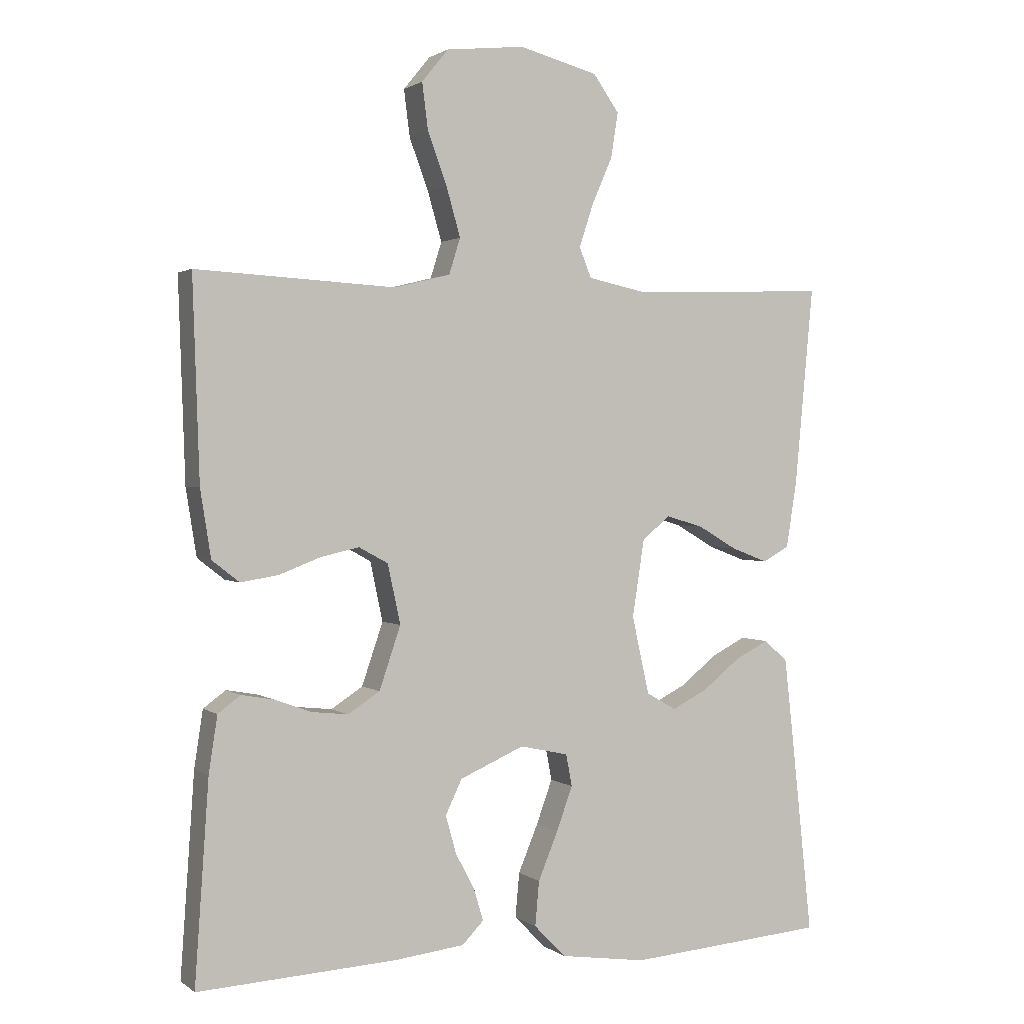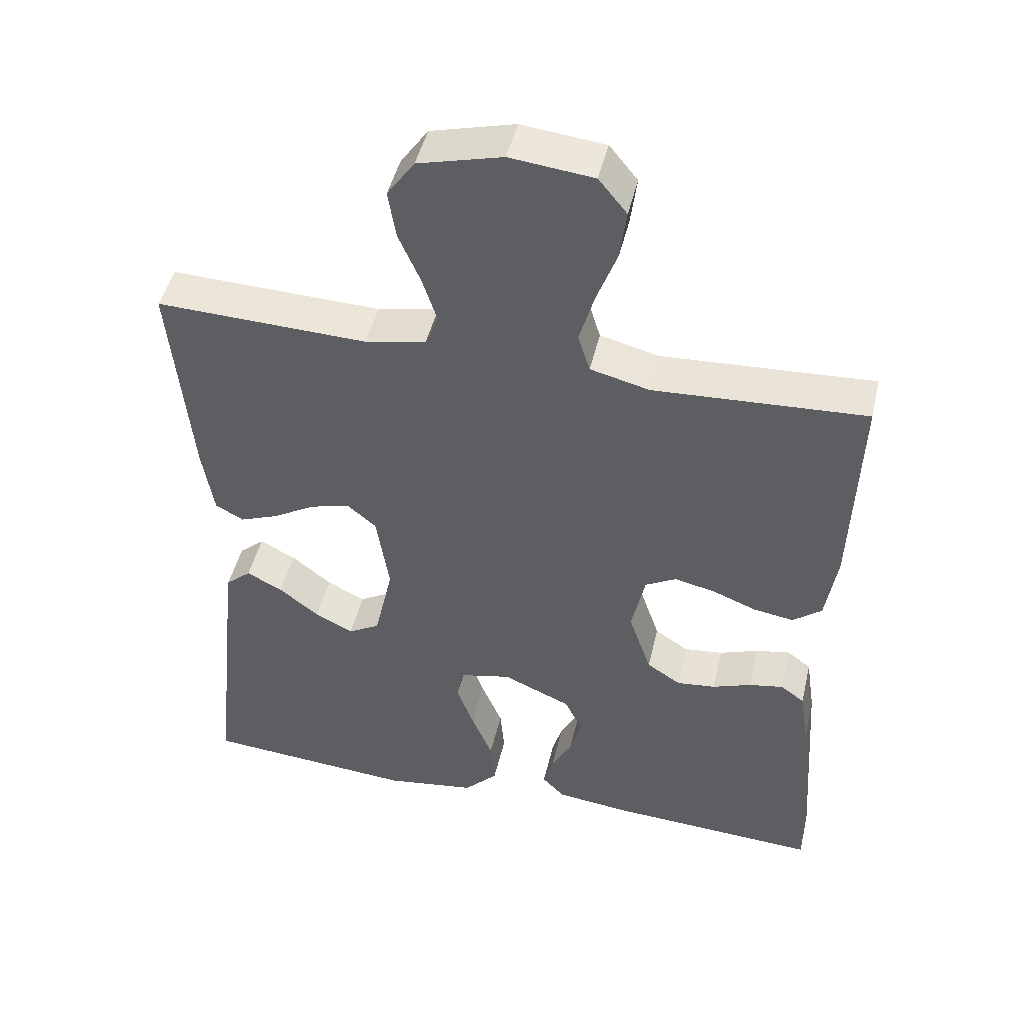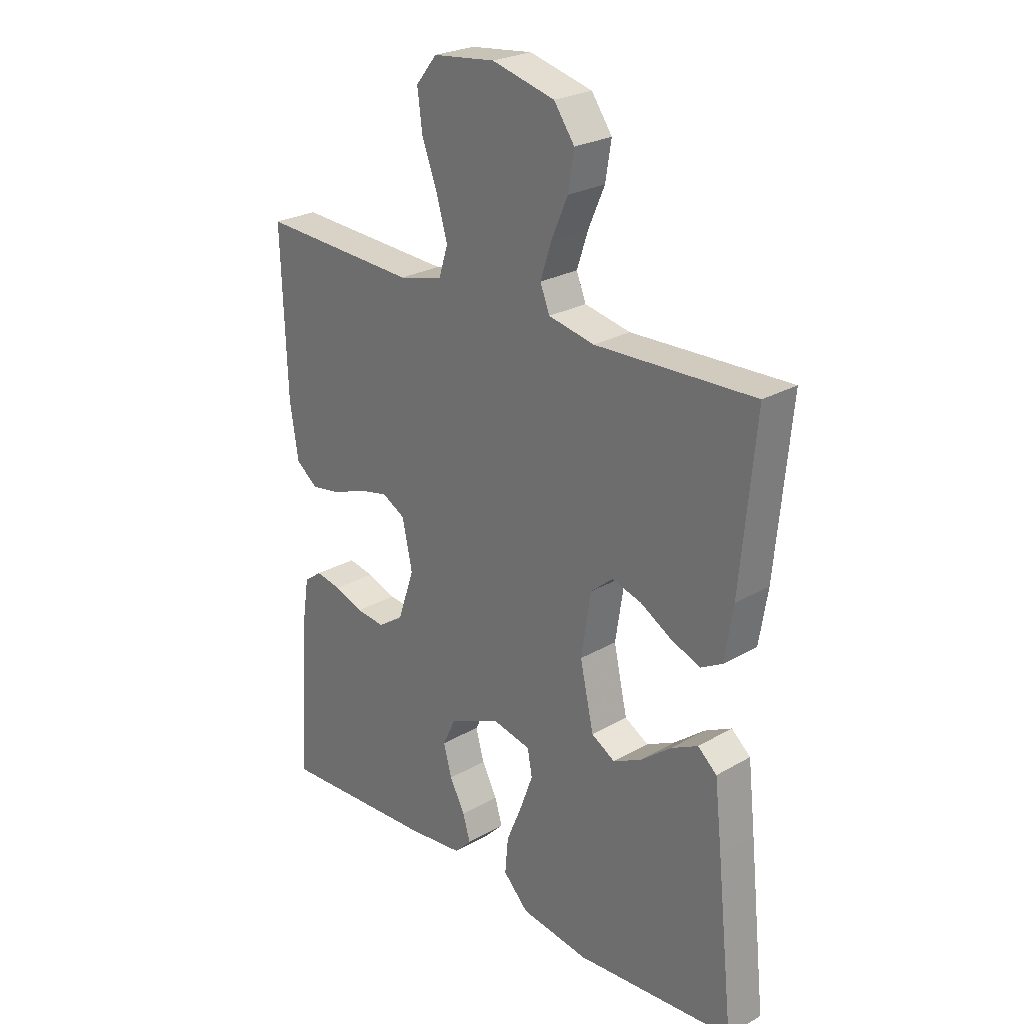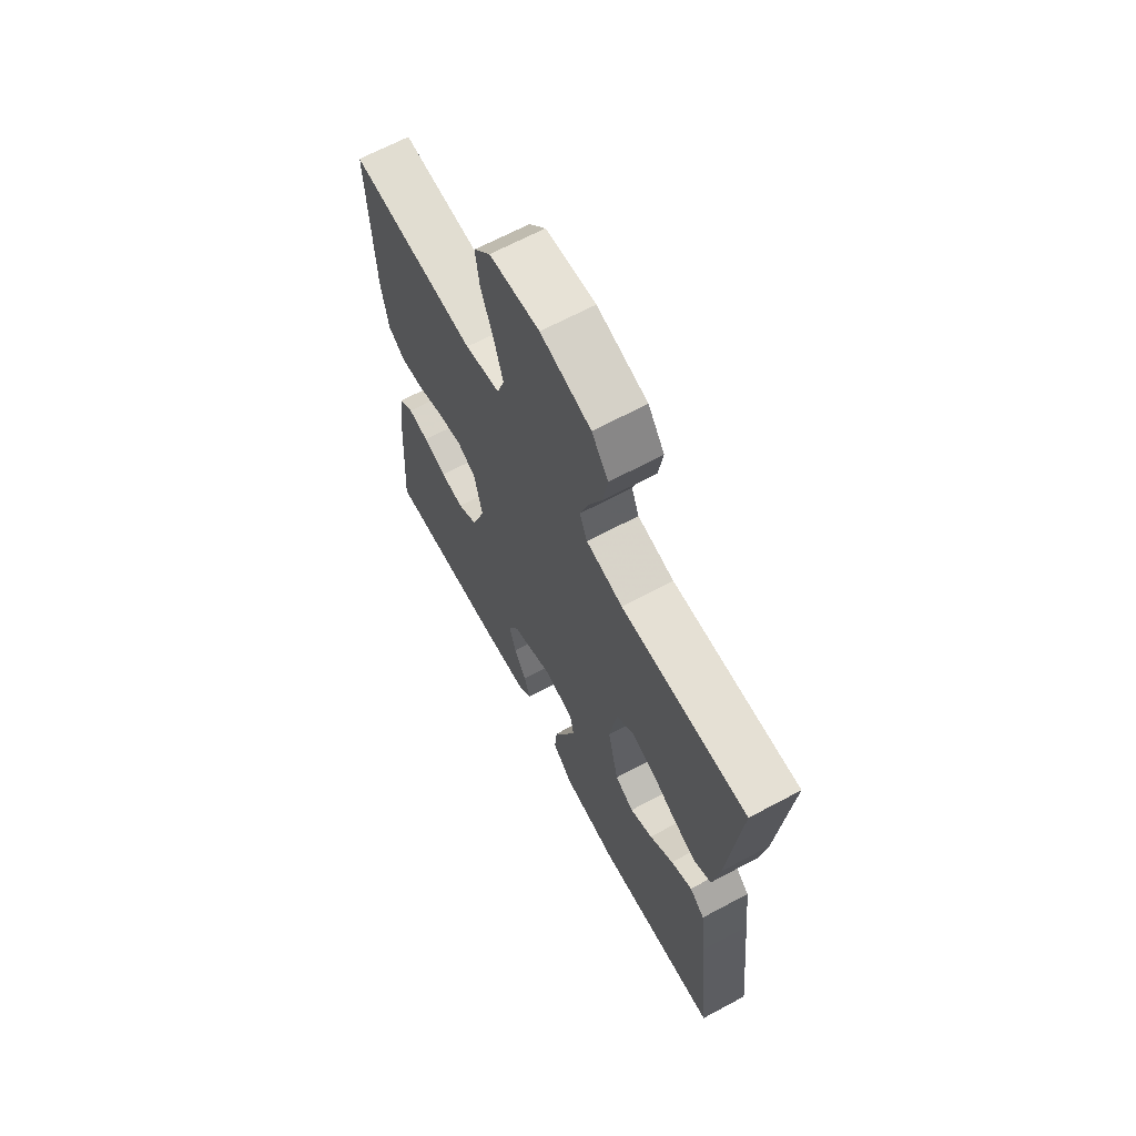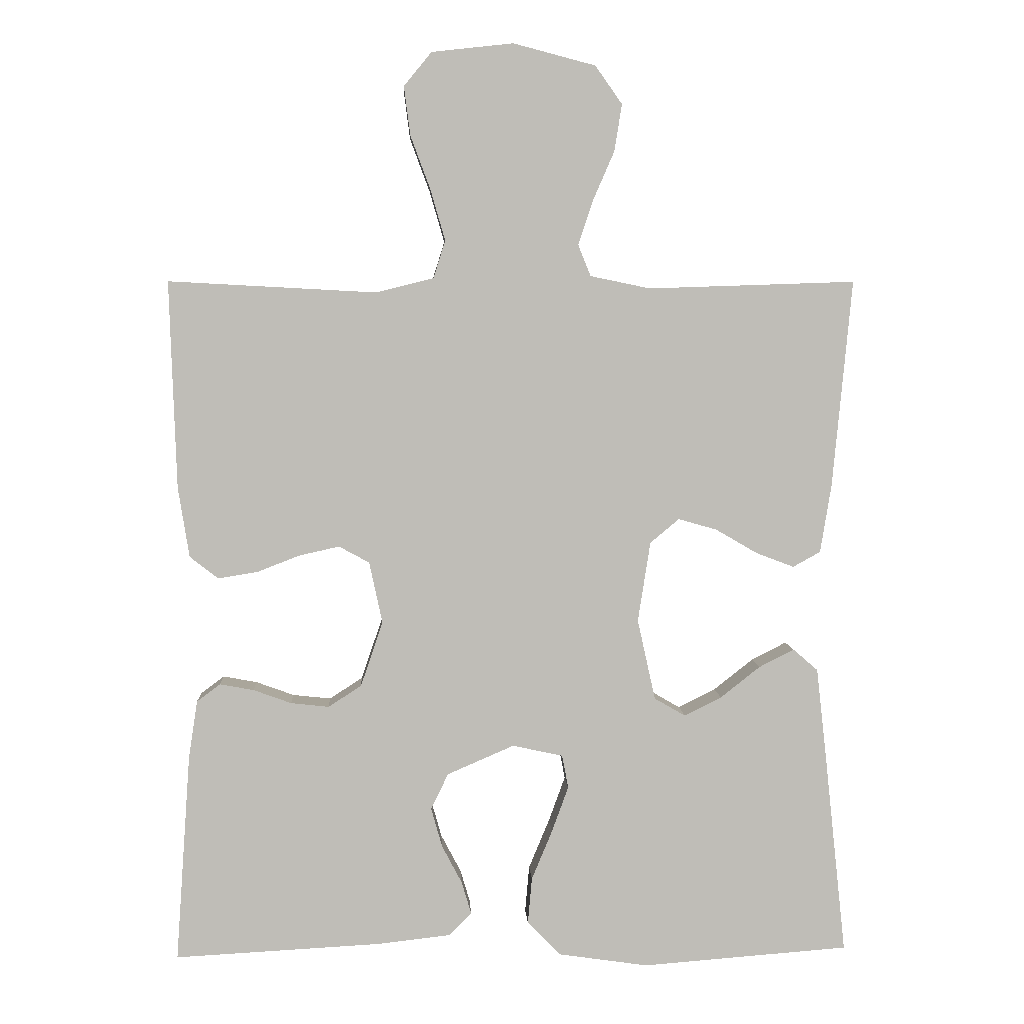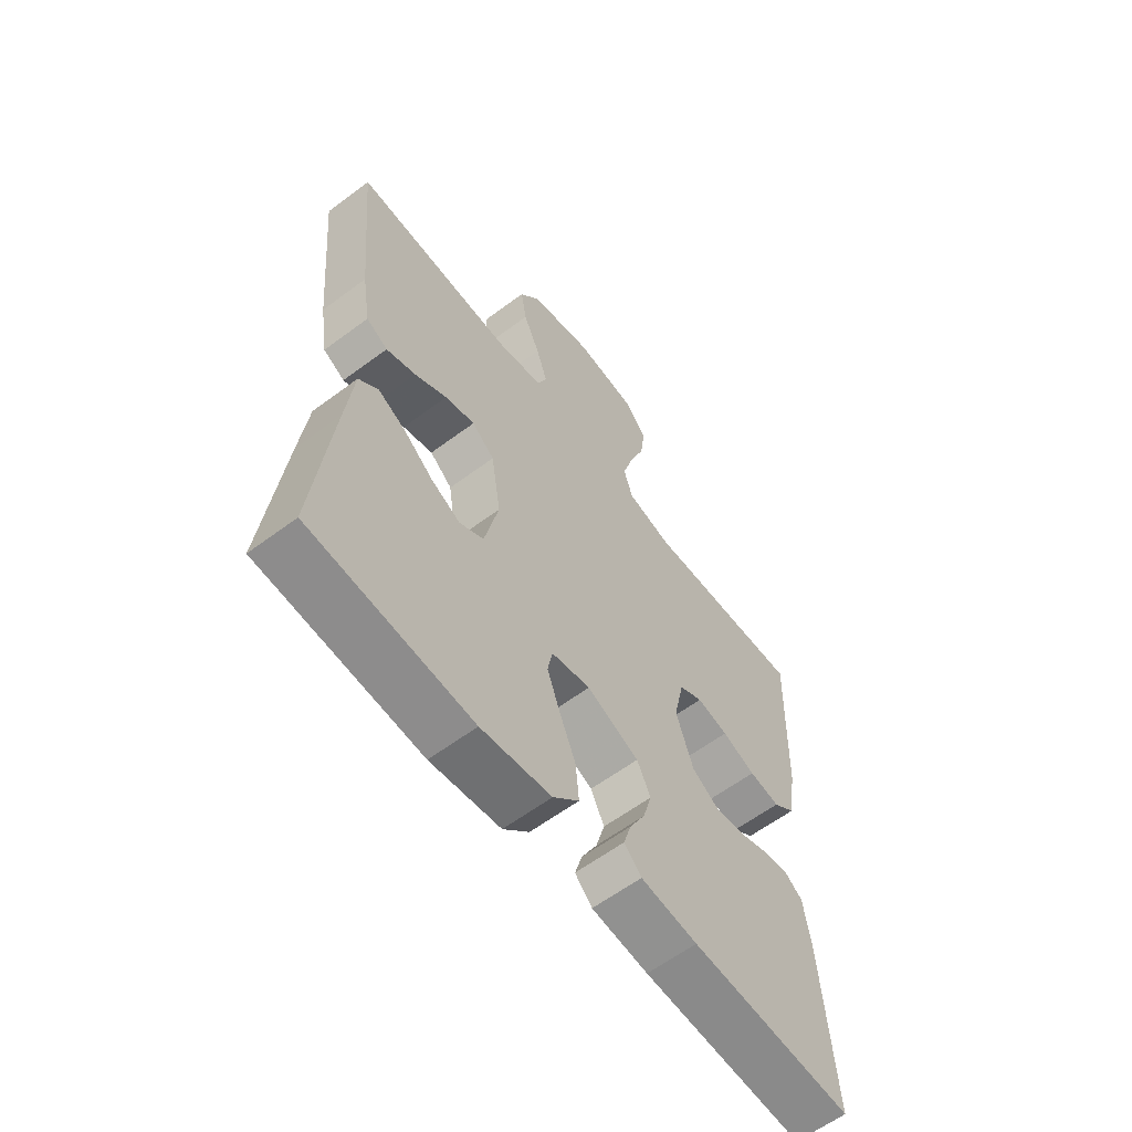
<metadata>
{"format":"obj","ext":"obj","renderer":"f3d","projection":"perspective","resolution":1024,"background":"white","views":[{"elev":1.5,"azim":-24.7,"up":"+Z"},{"elev":46.6,"azim":-166.9,"up":"+Z"},{"elev":25.2,"azim":47.1,"up":"+Z"},{"elev":66.6,"azim":61.8,"up":"+Z"},{"elev":5.2,"azim":-2.9,"up":"+Z"},{"elev":-61.2,"azim":127.2,"up":"+Z"}]}
</metadata>
<code>
v 0.5 0.07 0.5
v 0.472 0.07 0.2
v 0.456 0.07 0.101
v 0.416 0.07 0.079
v 0.361 0.07 0.1
v 0.301 0.07 0.135
v 0.245 0.07 0.151
v 0.203 0.07 0.116
v 0.185 0.07 0
v 0.211 0.07 -0.117
v 0.256 0.07 -0.143
v 0.31 0.07 -0.116
v 0.367 0.07 -0.071
v 0.418 0.07 -0.045
v 0.454 0.07 -0.076
v 0.468 0.07 -0.2
v 0.5 0.07 -0.5
v 0.2 0.07 -0.523
v 0.07 0.07 -0.504
v 0.022 0.07 -0.455
v 0.028 0.07 -0.388
v 0.058 0.07 -0.316
v 0.082 0.07 -0.25
v 0.073 0.07 -0.202
v 0 0.07 -0.186
v -0.097 0.07 -0.228
v -0.122 0.07 -0.28
v -0.106 0.07 -0.337
v -0.077 0.07 -0.392
v -0.063 0.07 -0.439
v -0.095 0.07 -0.472
v -0.2 0.07 -0.484
v -0.5 0.07 -0.5
v -0.479 0.07 -0.2
v -0.466 0.07 -0.115
v -0.432 0.07 -0.09
v -0.383 0.07 -0.099
v -0.328 0.07 -0.119
v -0.273 0.07 -0.125
v -0.225 0.07 -0.094
v -0.193 0.07 0
v -0.212 0.07 0.089
v -0.256 0.07 0.113
v -0.314 0.07 0.1
v -0.376 0.07 0.076
v -0.433 0.07 0.067
v -0.474 0.07 0.099
v -0.49 0.07 0.2
v -0.5 0.07 0.5
v -0.2 0.07 0.484
v -0.116 0.07 0.505
v -0.099 0.07 0.559
v -0.12 0.07 0.632
v -0.149 0.07 0.71
v -0.158 0.07 0.78
v -0.118 0.07 0.829
v 0 0.07 0.842
v 0.119 0.07 0.811
v 0.158 0.07 0.756
v 0.147 0.07 0.688
v 0.116 0.07 0.617
v 0.095 0.07 0.553
v 0.113 0.07 0.508
v 0.2 0.07 0.49
v 0.5 0 0.5
v 0.472 0 0.2
v 0.456 0 0.101
v 0.416 0 0.079
v 0.361 0 0.1
v 0.301 0 0.135
v 0.245 0 0.151
v 0.203 0 0.116
v 0.185 0 0
v 0.211 0 -0.117
v 0.256 0 -0.143
v 0.31 0 -0.116
v 0.367 0 -0.071
v 0.418 0 -0.045
v 0.454 0 -0.076
v 0.468 0 -0.2
v 0.5 0 -0.5
v 0.2 0 -0.523
v 0.07 0 -0.504
v 0.022 0 -0.455
v 0.028 0 -0.388
v 0.058 0 -0.316
v 0.082 0 -0.25
v 0.073 0 -0.202
v 0 0 -0.186
v -0.097 0 -0.228
v -0.122 0 -0.28
v -0.106 0 -0.337
v -0.077 0 -0.392
v -0.063 0 -0.439
v -0.095 0 -0.472
v -0.2 0 -0.484
v -0.5 0 -0.5
v -0.479 0 -0.2
v -0.466 0 -0.115
v -0.432 0 -0.09
v -0.383 0 -0.099
v -0.328 0 -0.119
v -0.273 0 -0.125
v -0.225 0 -0.094
v -0.193 0 0
v -0.212 0 0.089
v -0.256 0 0.113
v -0.314 0 0.1
v -0.376 0 0.076
v -0.433 0 0.067
v -0.474 0 0.099
v -0.49 0 0.2
v -0.5 0 0.5
v -0.2 0 0.484
v -0.116 0 0.505
v -0.099 0 0.559
v -0.12 0 0.632
v -0.149 0 0.71
v -0.158 0 0.78
v -0.118 0 0.829
v 0 0 0.842
v 0.119 0 0.811
v 0.158 0 0.756
v 0.147 0 0.688
v 0.116 0 0.617
v 0.095 0 0.553
v 0.113 0 0.508
v 0.2 0 0.49
f 58 59 60 61
f 58 61 62
f 57 58 62
f 56 57 62
f 53 54 55 56
f 52 53 56 62
f 51 52 62 63
f 47 48 49 50
f 44 45 46 47
f 43 44 47 50
f 42 43 50 51
f 35 36 37 38
f 35 38 39
f 34 35 39
f 33 34 39
f 32 33 39 40
f 28 29 30 31
f 27 28 31 32
f 19 20 21 22
f 19 22 23
f 18 19 23
f 17 18 23 24
f 12 13 14 15
f 11 12 15 16
f 3 4 5 6
f 3 6 7
f 64 1 2 3
f 64 3 7
f 63 64 7 8
f 41 42 51 63
f 41 63 8 9
f 27 32 40 41
f 26 27 41
f 25 26 41 9
f 24 25 9 10
f 11 16 17 24
f 10 11 24
f 125 124 123 122
f 126 125 122
f 126 122 121
f 126 121 120
f 120 119 118 117
f 126 120 117 116
f 127 126 116 115
f 114 113 112 111
f 111 110 109 108
f 114 111 108 107
f 115 114 107 106
f 102 101 100 99
f 103 102 99
f 103 99 98
f 103 98 97
f 104 103 97 96
f 95 94 93 92
f 96 95 92 91
f 86 85 84 83
f 87 86 83
f 87 83 82
f 88 87 82 81
f 79 78 77 76
f 80 79 76 75
f 70 69 68 67
f 71 70 67
f 67 66 65 128
f 71 67 128
f 72 71 128 127
f 127 115 106 105
f 73 72 127 105
f 105 104 96 91
f 105 91 90
f 73 105 90 89
f 74 73 89 88
f 88 81 80 75
f 88 75 74
f 1 65 66 2
f 2 66 67 3
f 3 67 68 4
f 4 68 69 5
f 5 69 70 6
f 6 70 71 7
f 7 71 72 8
f 8 72 73 9
f 9 73 74 10
f 10 74 75 11
f 11 75 76 12
f 12 76 77 13
f 13 77 78 14
f 14 78 79 15
f 15 79 80 16
f 16 80 81 17
f 17 81 82 18
f 18 82 83 19
f 19 83 84 20
f 20 84 85 21
f 21 85 86 22
f 22 86 87 23
f 23 87 88 24
f 24 88 89 25
f 25 89 90 26
f 26 90 91 27
f 27 91 92 28
f 28 92 93 29
f 29 93 94 30
f 30 94 95 31
f 31 95 96 32
f 32 96 97 33
f 33 97 98 34
f 34 98 99 35
f 35 99 100 36
f 36 100 101 37
f 37 101 102 38
f 38 102 103 39
f 39 103 104 40
f 40 104 105 41
f 41 105 106 42
f 42 106 107 43
f 43 107 108 44
f 44 108 109 45
f 45 109 110 46
f 46 110 111 47
f 47 111 112 48
f 48 112 113 49
f 49 113 114 50
f 50 114 115 51
f 51 115 116 52
f 52 116 117 53
f 53 117 118 54
f 54 118 119 55
f 55 119 120 56
f 56 120 121 57
f 57 121 122 58
f 58 122 123 59
f 59 123 124 60
f 60 124 125 61
f 61 125 126 62
f 62 126 127 63
f 63 127 128 64
f 64 128 65 1

</code>
